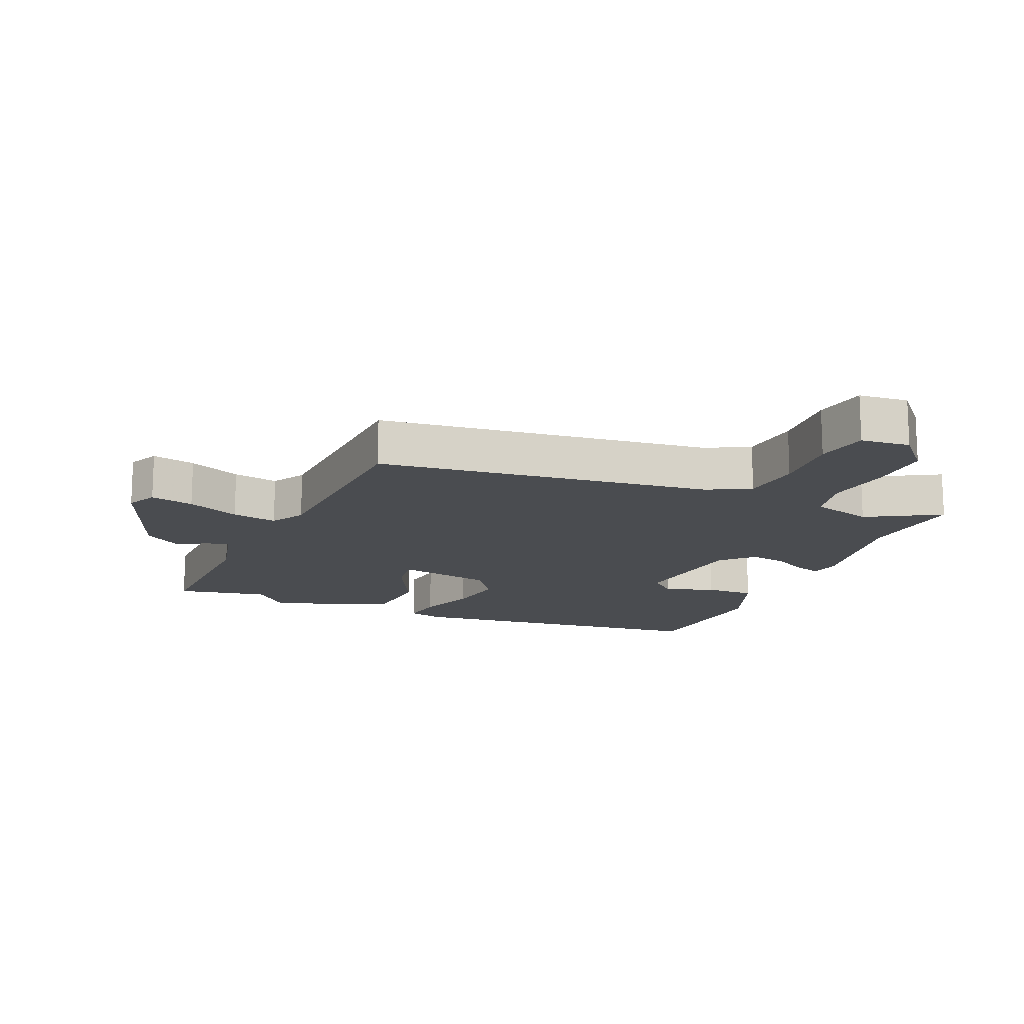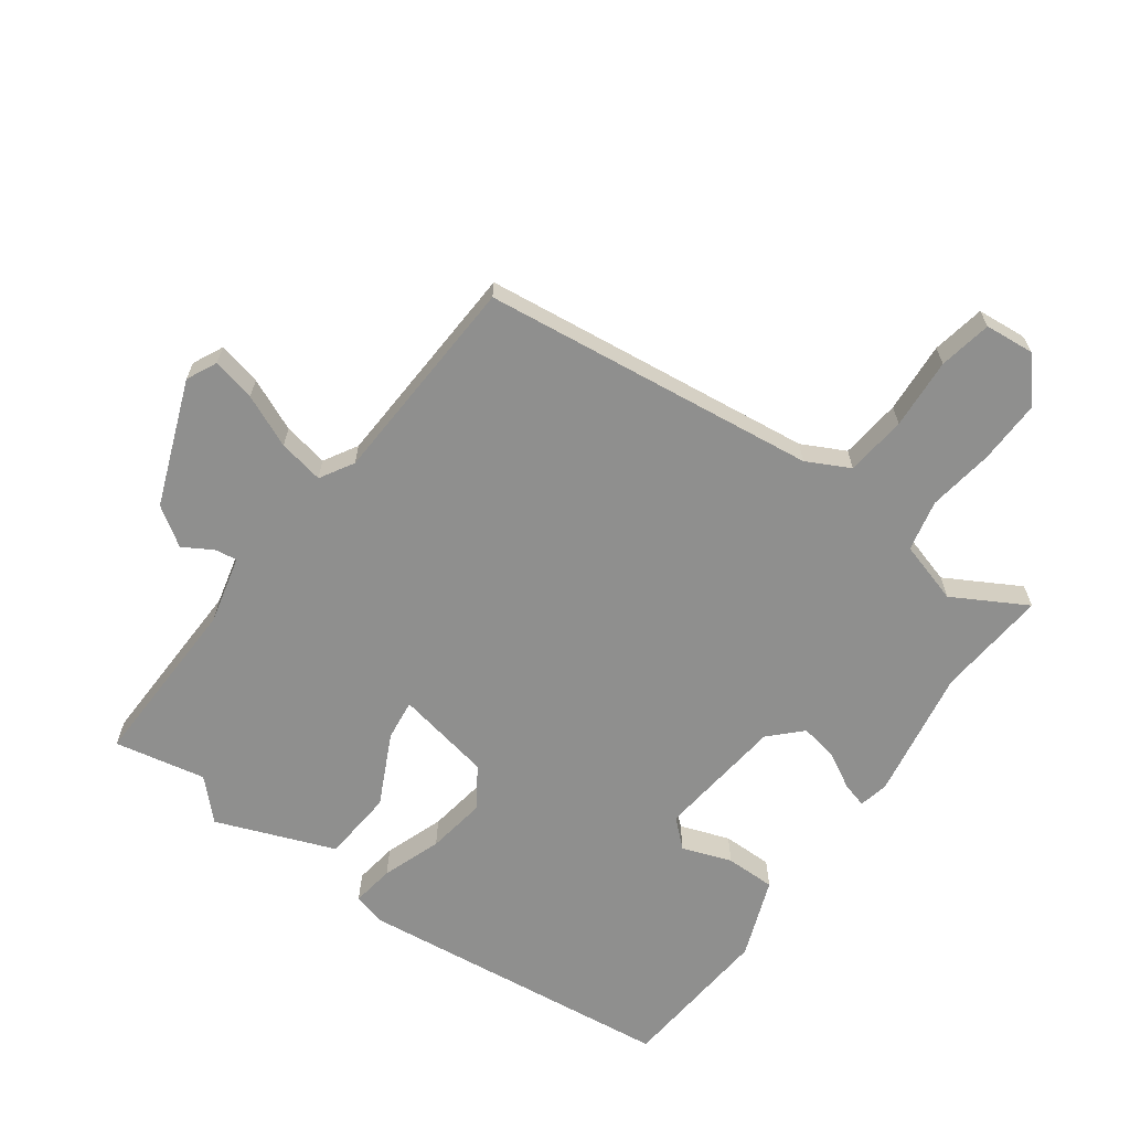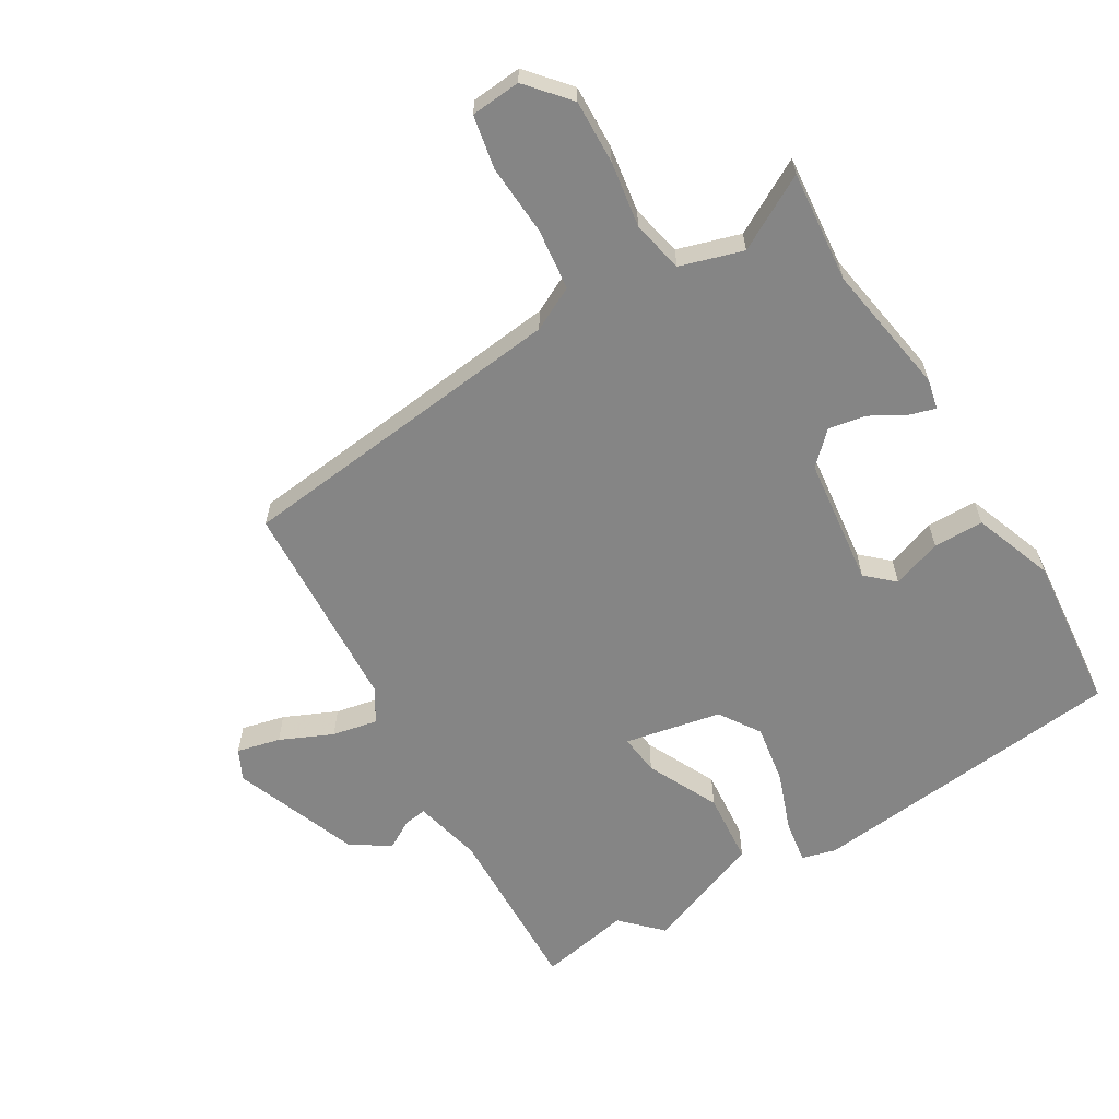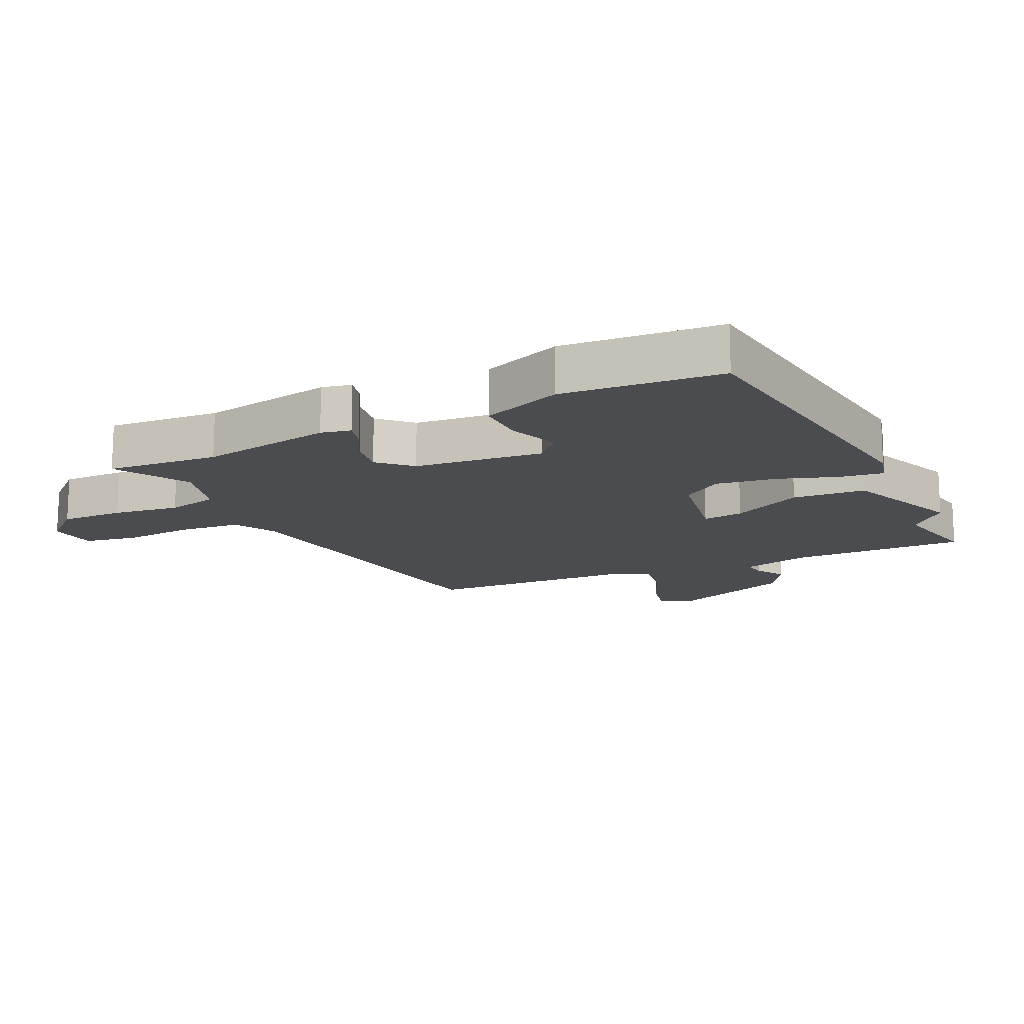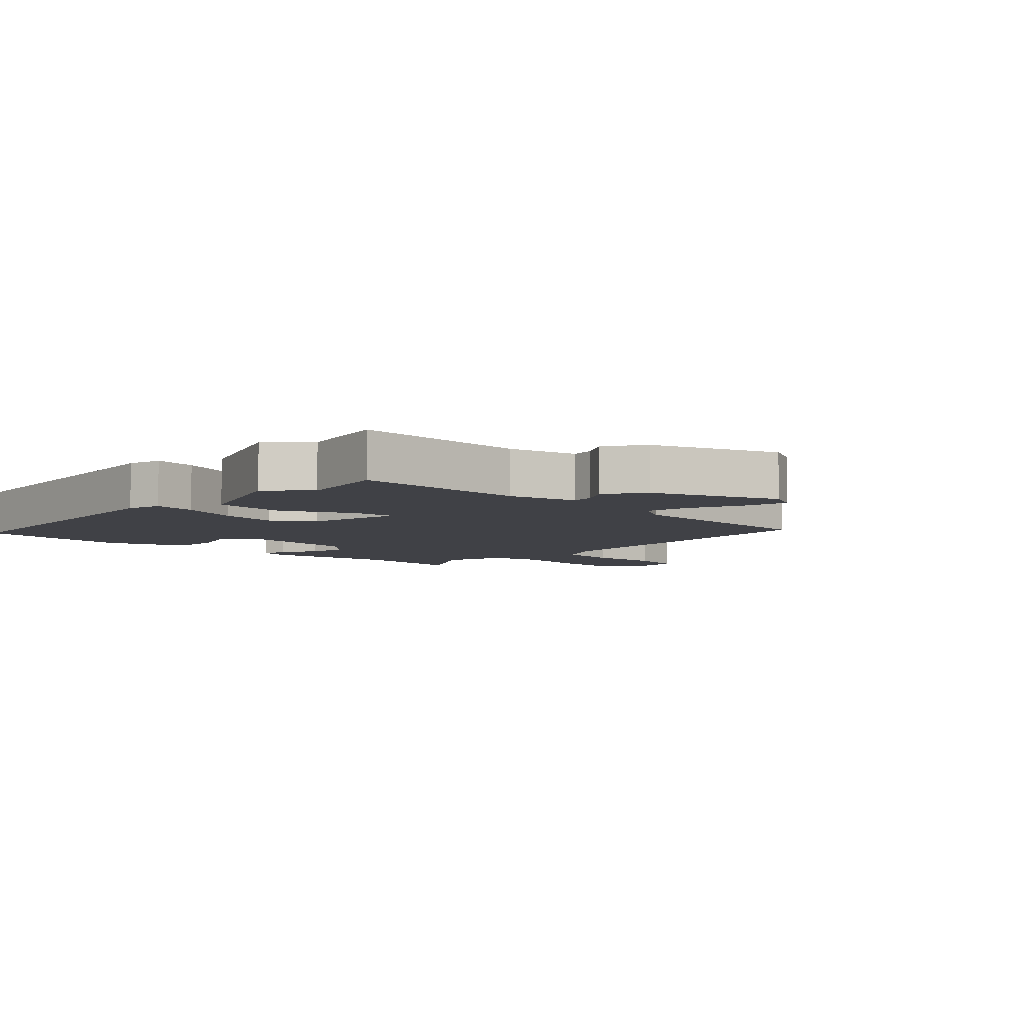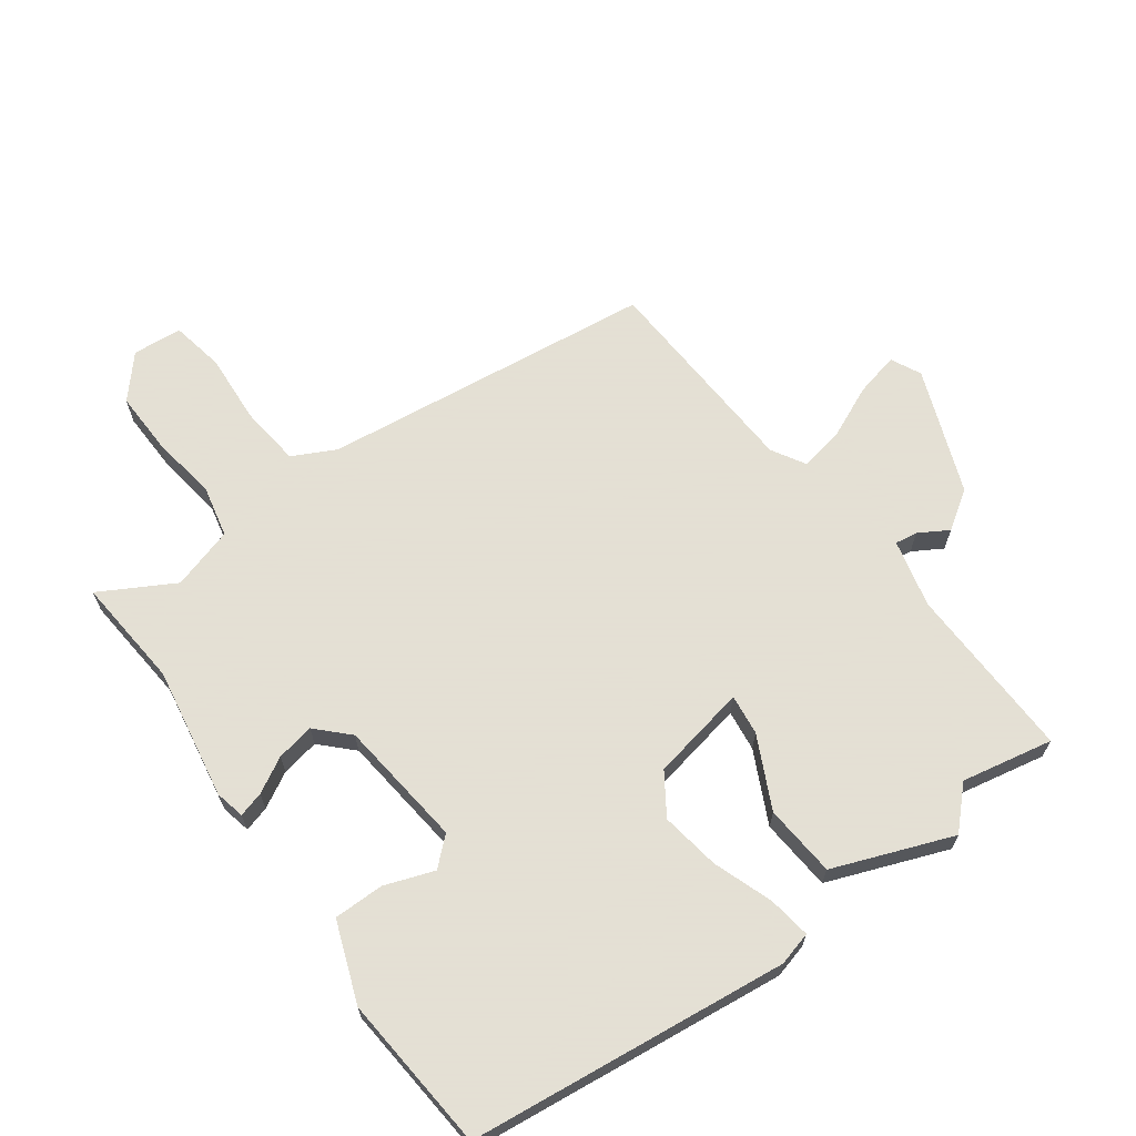
<metadata>
{"format":"obj","ext":"obj","renderer":"f3d","projection":"perspective","resolution":1024,"background":"white","views":[{"elev":-15.1,"azim":158.0,"up":"+Y"},{"elev":-65.1,"azim":144.9,"up":"+Y"},{"elev":-61.7,"azim":-148.6,"up":"+Y"},{"elev":-15.0,"azim":-63.0,"up":"+Y"},{"elev":-6.0,"azim":47.1,"up":"+Y"},{"elev":66.2,"azim":-35.3,"up":"+Y"}]}
</metadata>
<code>
v -0.503 0.07 -0.527
v -0.485 0.07 -0.35
v -0.518 0.07 -0.139
v -0.507 0.07 -0.092
v -0.467 0.07 -0.104
v -0.411 0.07 -0.136
v -0.351 0.07 -0.148
v -0.302 0.07 -0.1
v -0.276 0.07 0.104
v -0.319 0.07 0.144
v -0.398 0.07 0.117
v -0.478 0.07 0.118
v -0.524 0.07 0.246
v -0.499 0.07 0.495
v 0.009 0.07 0.546
v 0.063 0.07 0.531
v 0.052 0.07 0.463
v 0.017 0.07 0.369
v 0.001 0.07 0.275
v 0.043 0.07 0.21
v 0.196 0.07 0.178
v 0.189 0.07 0.243
v 0.135 0.07 0.357
v 0.146 0.07 0.472
v 0.336 0.07 0.542
v 0.395 0.07 0.481
v 0.541 0.07 0.508
v 0.53 0.07 0.229
v 0.555 0.07 0.12
v 0.591 0.07 0.125
v 0.638 0.07 0.152
v 0.699 0.07 0.11
v 0.773 0.07 -0.09
v 0.749 0.07 -0.138
v 0.68 0.07 -0.121
v 0.597 0.07 -0.083
v 0.525 0.07 -0.068
v 0.493 0.07 -0.121
v 0.471 0.07 -0.459
v -0.062 0.07 -0.515
v -0.131 0.07 -0.549
v -0.143 0.07 -0.646
v -0.137 0.07 -0.759
v -0.154 0.07 -0.843
v -0.233 0.07 -0.849
v -0.29 0.07 -0.782
v -0.286 0.07 -0.681
v -0.269 0.07 -0.576
v -0.286 0.07 -0.494
v -0.385 0.07 -0.463
v -0.503 0 -0.527
v -0.485 0 -0.35
v -0.518 0 -0.139
v -0.507 0 -0.092
v -0.467 0 -0.104
v -0.411 0 -0.136
v -0.351 0 -0.148
v -0.302 0 -0.1
v -0.276 0 0.104
v -0.319 0 0.144
v -0.398 0 0.117
v -0.478 0 0.118
v -0.524 0 0.246
v -0.499 0 0.495
v 0.009 0 0.546
v 0.063 0 0.531
v 0.052 0 0.463
v 0.017 0 0.369
v 0.001 0 0.275
v 0.043 0 0.21
v 0.196 0 0.178
v 0.189 0 0.243
v 0.135 0 0.357
v 0.146 0 0.472
v 0.336 0 0.542
v 0.395 0 0.481
v 0.541 0 0.508
v 0.53 0 0.229
v 0.555 0 0.12
v 0.591 0 0.125
v 0.638 0 0.152
v 0.699 0 0.11
v 0.773 0 -0.09
v 0.749 0 -0.138
v 0.68 0 -0.121
v 0.597 0 -0.083
v 0.525 0 -0.068
v 0.493 0 -0.121
v 0.471 0 -0.459
v -0.062 0 -0.515
v -0.131 0 -0.549
v -0.143 0 -0.646
v -0.137 0 -0.759
v -0.154 0 -0.843
v -0.233 0 -0.849
v -0.29 0 -0.782
v -0.286 0 -0.681
v -0.269 0 -0.576
v -0.286 0 -0.494
v -0.385 0 -0.463
f 46 47 48
f 45 46 48
f 44 45 48
f 43 44 48
f 42 43 48
f 41 42 48 49
f 40 41 49
f 40 49 50
f 39 40 50
f 38 39 50
f 34 35 36
f 33 34 36
f 32 33 36
f 31 32 36
f 30 31 36
f 29 30 36 37
f 37 38 50
f 29 37 50
f 28 29 50
f 24 25 26
f 23 24 26
f 22 23 26
f 26 27 28
f 22 26 28
f 21 22 28
f 16 17 18
f 15 16 18
f 14 15 18
f 13 14 18
f 12 13 18
f 11 12 18
f 10 11 18
f 9 10 18 19
f 8 9 19 20
f 4 5 6
f 3 4 6
f 2 3 6
f 2 6 7
f 2 7 8
f 1 2 8
f 50 1 8
f 28 50 8
f 21 28 8
f 8 20 21
f 98 97 96
f 98 96 95
f 98 95 94
f 98 94 93
f 98 93 92
f 99 98 92 91
f 99 91 90
f 100 99 90
f 100 90 89
f 100 89 88
f 86 85 84
f 86 84 83
f 86 83 82
f 86 82 81
f 86 81 80
f 87 86 80 79
f 100 88 87
f 100 87 79
f 100 79 78
f 76 75 74
f 76 74 73
f 76 73 72
f 78 77 76
f 78 76 72
f 78 72 71
f 68 67 66
f 68 66 65
f 68 65 64
f 68 64 63
f 68 63 62
f 68 62 61
f 68 61 60
f 69 68 60 59
f 70 69 59 58
f 56 55 54
f 56 54 53
f 56 53 52
f 57 56 52
f 58 57 52
f 58 52 51
f 58 51 100
f 58 100 78
f 58 78 71
f 71 70 58
f 1 51 52 2
f 2 52 53 3
f 3 53 54 4
f 4 54 55 5
f 5 55 56 6
f 6 56 57 7
f 7 57 58 8
f 8 58 59 9
f 9 59 60 10
f 10 60 61 11
f 11 61 62 12
f 12 62 63 13
f 13 63 64 14
f 14 64 65 15
f 15 65 66 16
f 16 66 67 17
f 17 67 68 18
f 18 68 69 19
f 19 69 70 20
f 20 70 71 21
f 21 71 72 22
f 22 72 73 23
f 23 73 74 24
f 24 74 75 25
f 25 75 76 26
f 26 76 77 27
f 27 77 78 28
f 28 78 79 29
f 29 79 80 30
f 30 80 81 31
f 31 81 82 32
f 32 82 83 33
f 33 83 84 34
f 34 84 85 35
f 35 85 86 36
f 36 86 87 37
f 37 87 88 38
f 38 88 89 39
f 39 89 90 40
f 40 90 91 41
f 41 91 92 42
f 42 92 93 43
f 43 93 94 44
f 44 94 95 45
f 45 95 96 46
f 46 96 97 47
f 47 97 98 48
f 48 98 99 49
f 49 99 100 50
f 50 100 51 1

</code>
